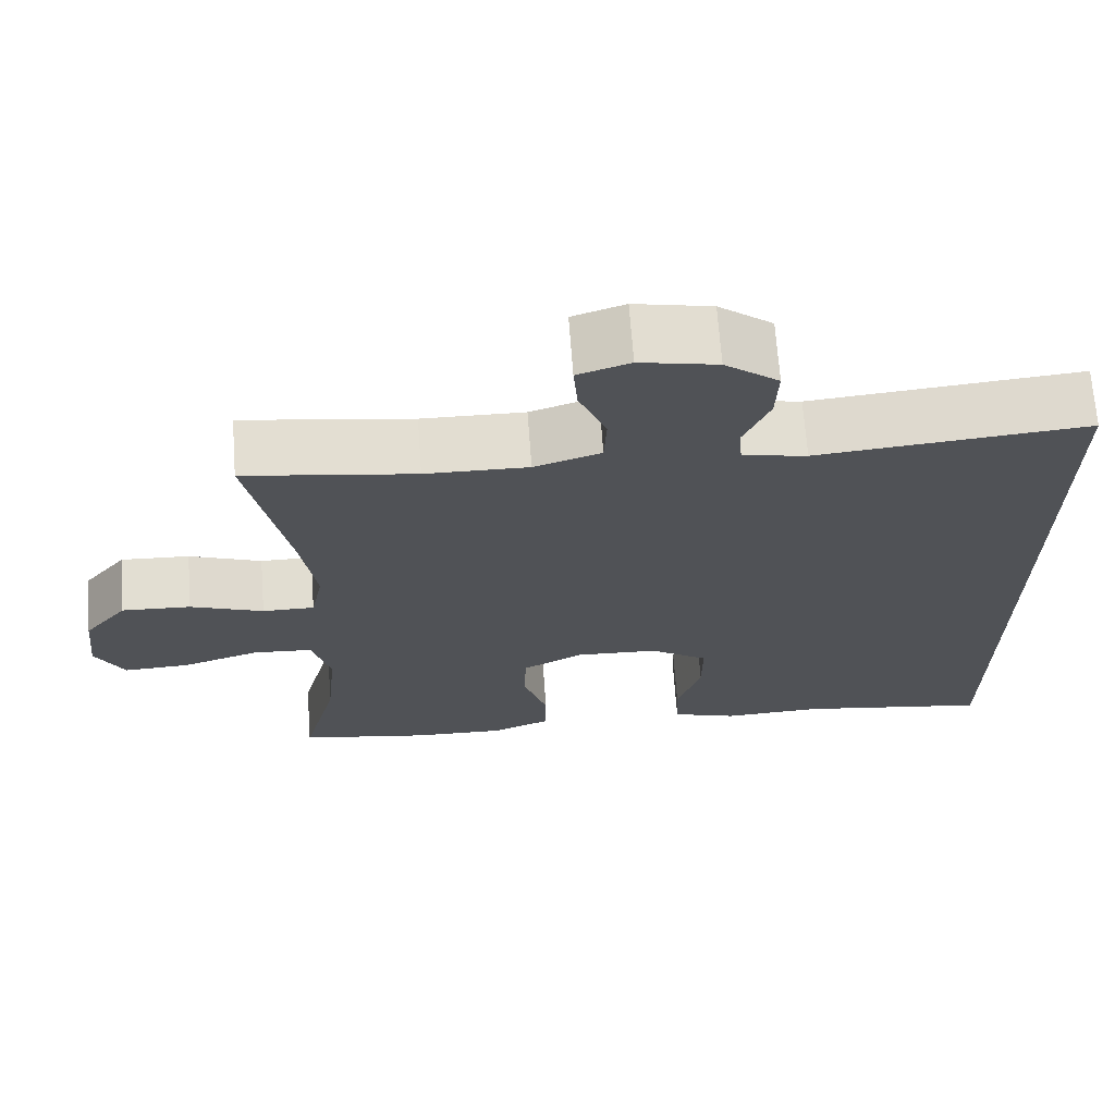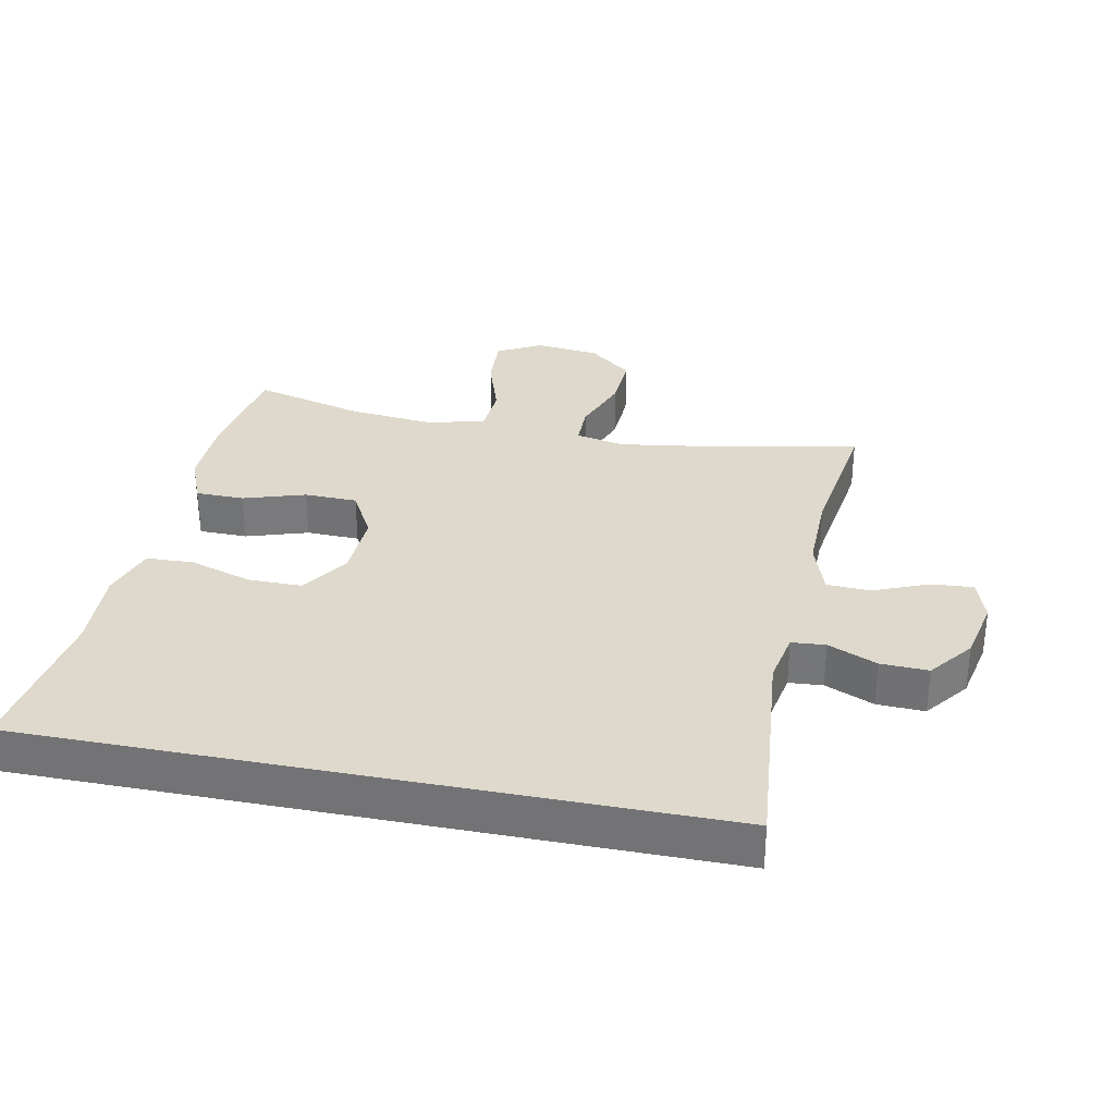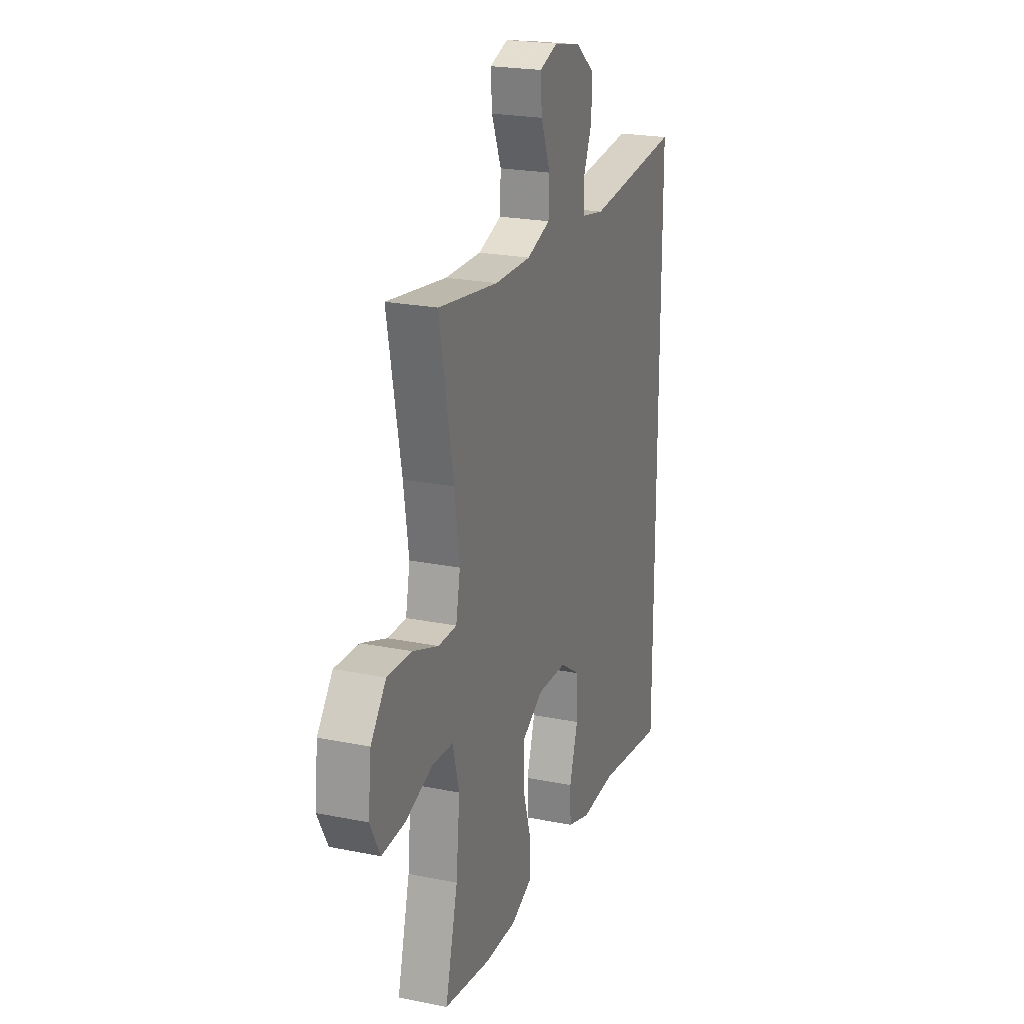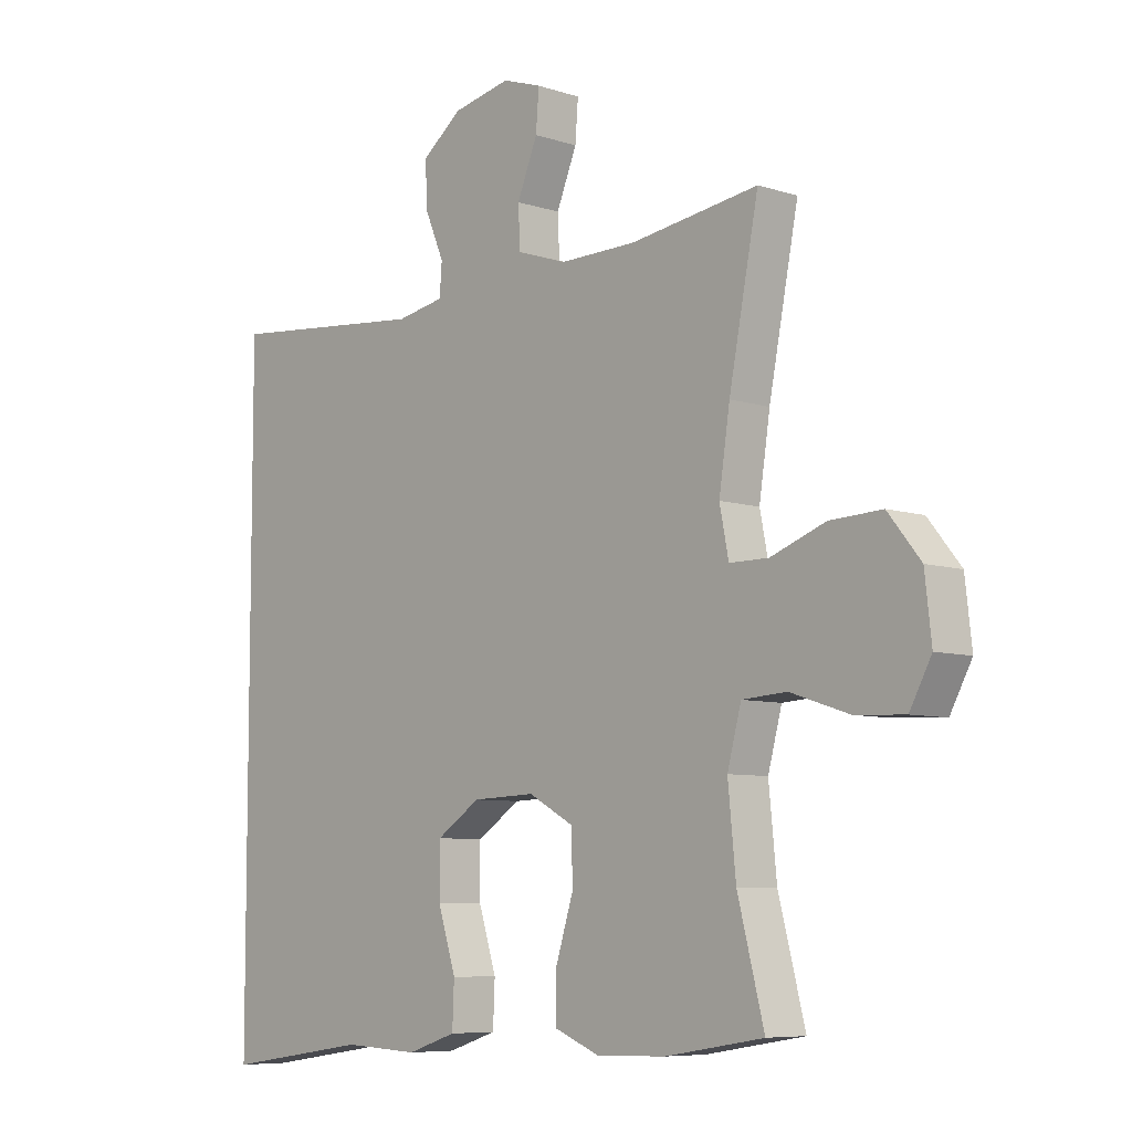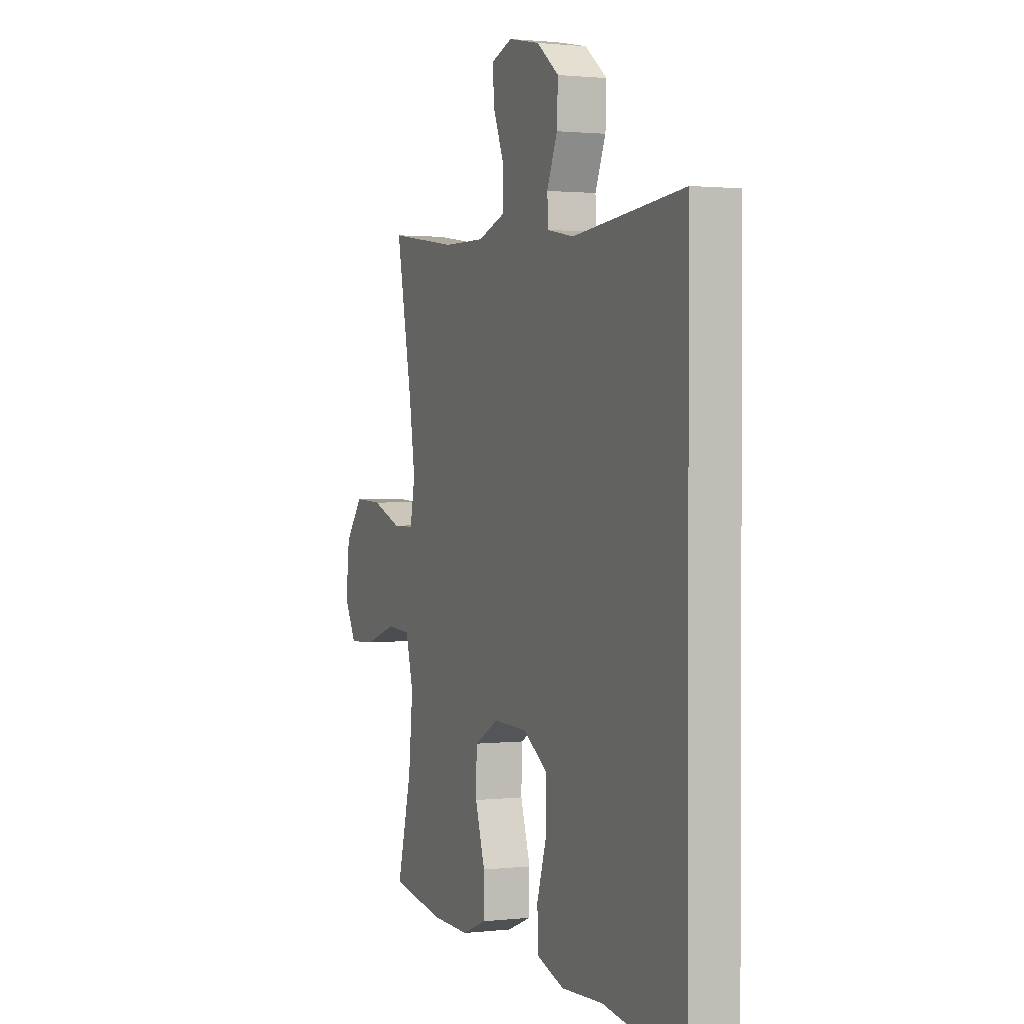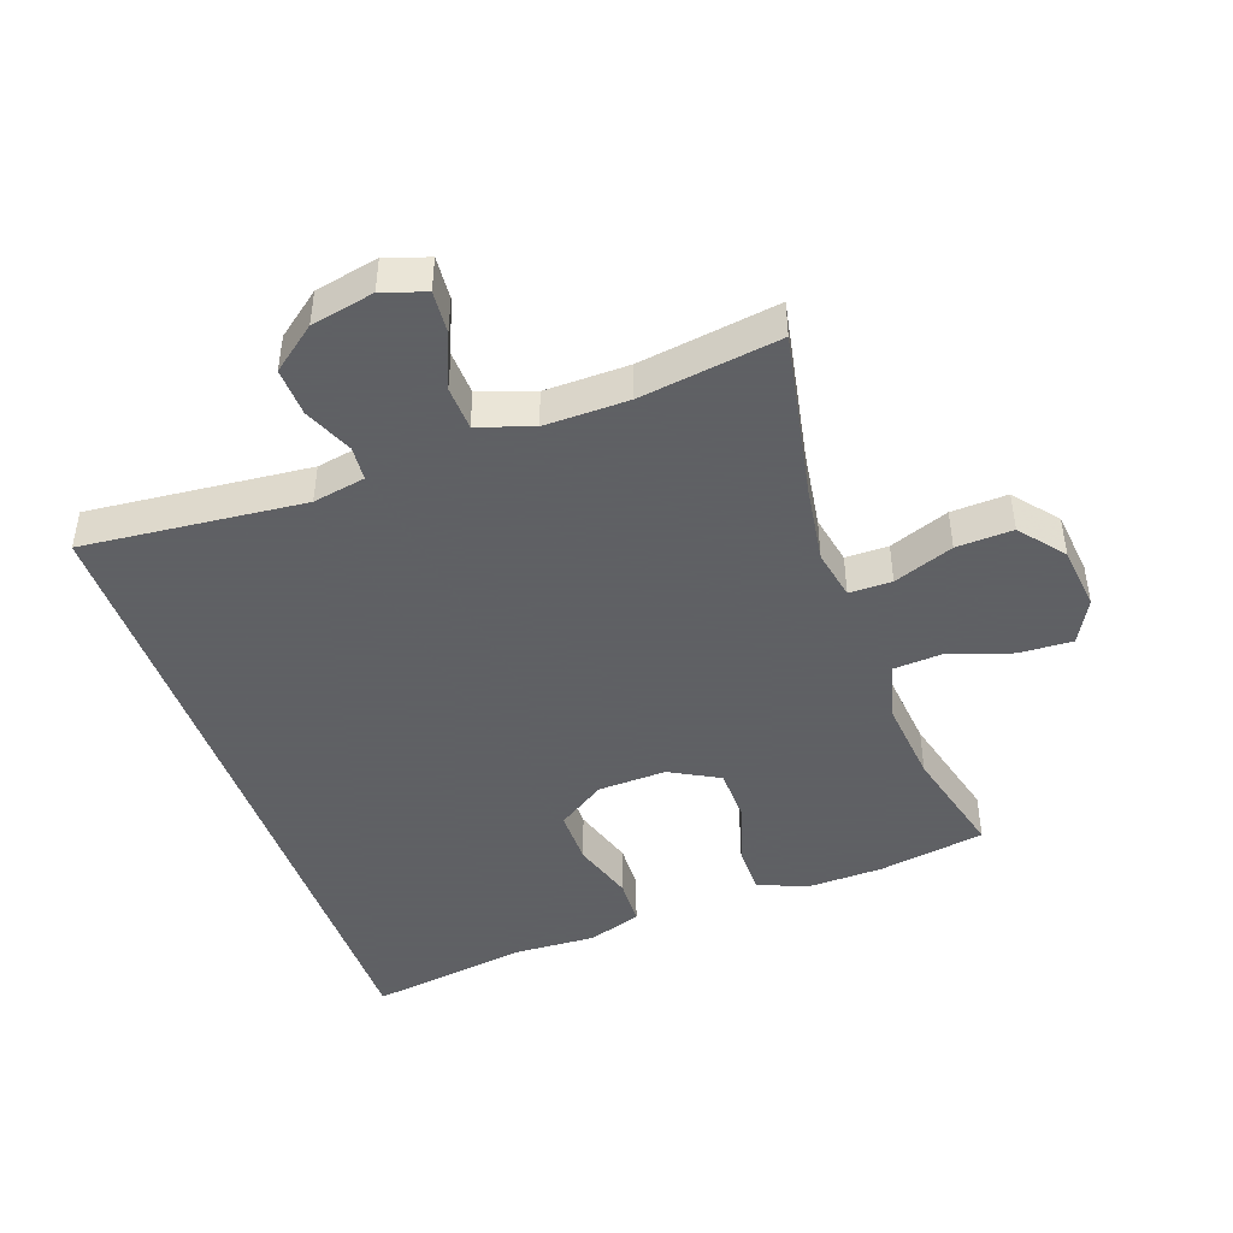
<metadata>
{"format":"obj","ext":"obj","renderer":"f3d","projection":"perspective","resolution":1024,"background":"white","views":[{"elev":68.8,"azim":175.8,"up":"+Z"},{"elev":32.2,"azim":-78.7,"up":"+Y"},{"elev":22.5,"azim":109.2,"up":"+Z"},{"elev":-7.3,"azim":47.1,"up":"+Z"},{"elev":1.4,"azim":-112.4,"up":"+Z"},{"elev":-45.3,"azim":19.5,"up":"+Y"}]}
</metadata>
<code>
v -0.5 0.07 -0.569
v -0.5 0.07 0.477
v -0.164 0.07 0.445
v -0.084 0.07 0.46
v -0.08 0.07 0.512
v -0.112 0.07 0.587
v -0.115 0.07 0.66
v -0.048 0.07 0.712
v 0.048 0.07 0.732
v 0.113 0.07 0.71
v 0.108 0.07 0.645
v 0.074 0.07 0.562
v 0.077 0.07 0.495
v 0.16 0.07 0.467
v 0.288 0.07 0.469
v 0.5 0.07 0.5
v 0.451 0.07 0.248
v 0.433 0.07 0.128
v 0.448 0.07 0.052
v 0.513 0.07 0.052
v 0.604 0.07 0.086
v 0.69 0.07 0.09
v 0.744 0.07 0.023
v 0.755 0.07 -0.075
v 0.719 0.07 -0.142
v 0.637 0.07 -0.138
v 0.54 0.07 -0.106
v 0.466 0.07 -0.111
v 0.443 0.07 -0.197
v 0.456 0.07 -0.329
v 0.5 0.07 -0.5
v 0.337 0.07 -0.527
v 0.222 0.07 -0.53
v 0.148 0.07 -0.5
v 0.147 0.07 -0.426
v 0.177 0.07 -0.331
v 0.175 0.07 -0.25
v 0.1 0.07 -0.209
v -0.004 0.07 -0.213
v -0.077 0.07 -0.261
v -0.077 0.07 -0.345
v -0.047 0.07 -0.44
v -0.05 0.07 -0.512
v -0.132 0.07 -0.539
v -0.258 0.07 -0.533
v -0.5 0 -0.569
v -0.5 0 0.477
v -0.164 0 0.445
v -0.084 0 0.46
v -0.08 0 0.512
v -0.112 0 0.587
v -0.115 0 0.66
v -0.048 0 0.712
v 0.048 0 0.732
v 0.113 0 0.71
v 0.108 0 0.645
v 0.074 0 0.562
v 0.077 0 0.495
v 0.16 0 0.467
v 0.288 0 0.469
v 0.5 0 0.5
v 0.451 0 0.248
v 0.433 0 0.128
v 0.448 0 0.052
v 0.513 0 0.052
v 0.604 0 0.086
v 0.69 0 0.09
v 0.744 0 0.023
v 0.755 0 -0.075
v 0.719 0 -0.142
v 0.637 0 -0.138
v 0.54 0 -0.106
v 0.466 0 -0.111
v 0.443 0 -0.197
v 0.456 0 -0.329
v 0.5 0 -0.5
v 0.337 0 -0.527
v 0.222 0 -0.53
v 0.148 0 -0.5
v 0.147 0 -0.426
v 0.177 0 -0.331
v 0.175 0 -0.25
v 0.1 0 -0.209
v -0.004 0 -0.213
v -0.077 0 -0.261
v -0.077 0 -0.345
v -0.047 0 -0.44
v -0.05 0 -0.512
v -0.132 0 -0.539
v -0.258 0 -0.533
f 43 44 45
f 42 43 45
f 41 42 45
f 1 2 3
f 45 1 3
f 41 45 3
f 40 41 3
f 39 40 3 4
f 38 39 4 5
f 37 38 5
f 34 35 36
f 33 34 36
f 32 33 36
f 31 32 36
f 30 31 36
f 29 30 36 37
f 28 29 37 5
f 25 26 27
f 24 25 27
f 23 24 27
f 22 23 27
f 21 22 27
f 20 21 27
f 19 20 27 28
f 5 6 7
f 28 5 7
f 19 28 7
f 18 19 7
f 15 16 17
f 14 15 17 18
f 13 14 18
f 10 11 12
f 9 10 12
f 8 9 12
f 7 8 12
f 7 12 13
f 7 13 18
f 90 89 88
f 90 88 87
f 90 87 86
f 48 47 46
f 48 46 90
f 48 90 86
f 48 86 85
f 49 48 85 84
f 50 49 84 83
f 50 83 82
f 81 80 79
f 81 79 78
f 81 78 77
f 81 77 76
f 81 76 75
f 82 81 75 74
f 50 82 74 73
f 72 71 70
f 72 70 69
f 72 69 68
f 72 68 67
f 72 67 66
f 72 66 65
f 73 72 65 64
f 52 51 50
f 52 50 73
f 52 73 64
f 52 64 63
f 62 61 60
f 63 62 60 59
f 63 59 58
f 57 56 55
f 57 55 54
f 57 54 53
f 57 53 52
f 58 57 52
f 63 58 52
f 1 46 47 2
f 2 47 48 3
f 3 48 49 4
f 4 49 50 5
f 5 50 51 6
f 6 51 52 7
f 7 52 53 8
f 8 53 54 9
f 9 54 55 10
f 10 55 56 11
f 11 56 57 12
f 12 57 58 13
f 13 58 59 14
f 14 59 60 15
f 15 60 61 16
f 16 61 62 17
f 17 62 63 18
f 18 63 64 19
f 19 64 65 20
f 20 65 66 21
f 21 66 67 22
f 22 67 68 23
f 23 68 69 24
f 24 69 70 25
f 25 70 71 26
f 26 71 72 27
f 27 72 73 28
f 28 73 74 29
f 29 74 75 30
f 30 75 76 31
f 31 76 77 32
f 32 77 78 33
f 33 78 79 34
f 34 79 80 35
f 35 80 81 36
f 36 81 82 37
f 37 82 83 38
f 38 83 84 39
f 39 84 85 40
f 40 85 86 41
f 41 86 87 42
f 42 87 88 43
f 43 88 89 44
f 44 89 90 45
f 45 90 46 1

</code>
